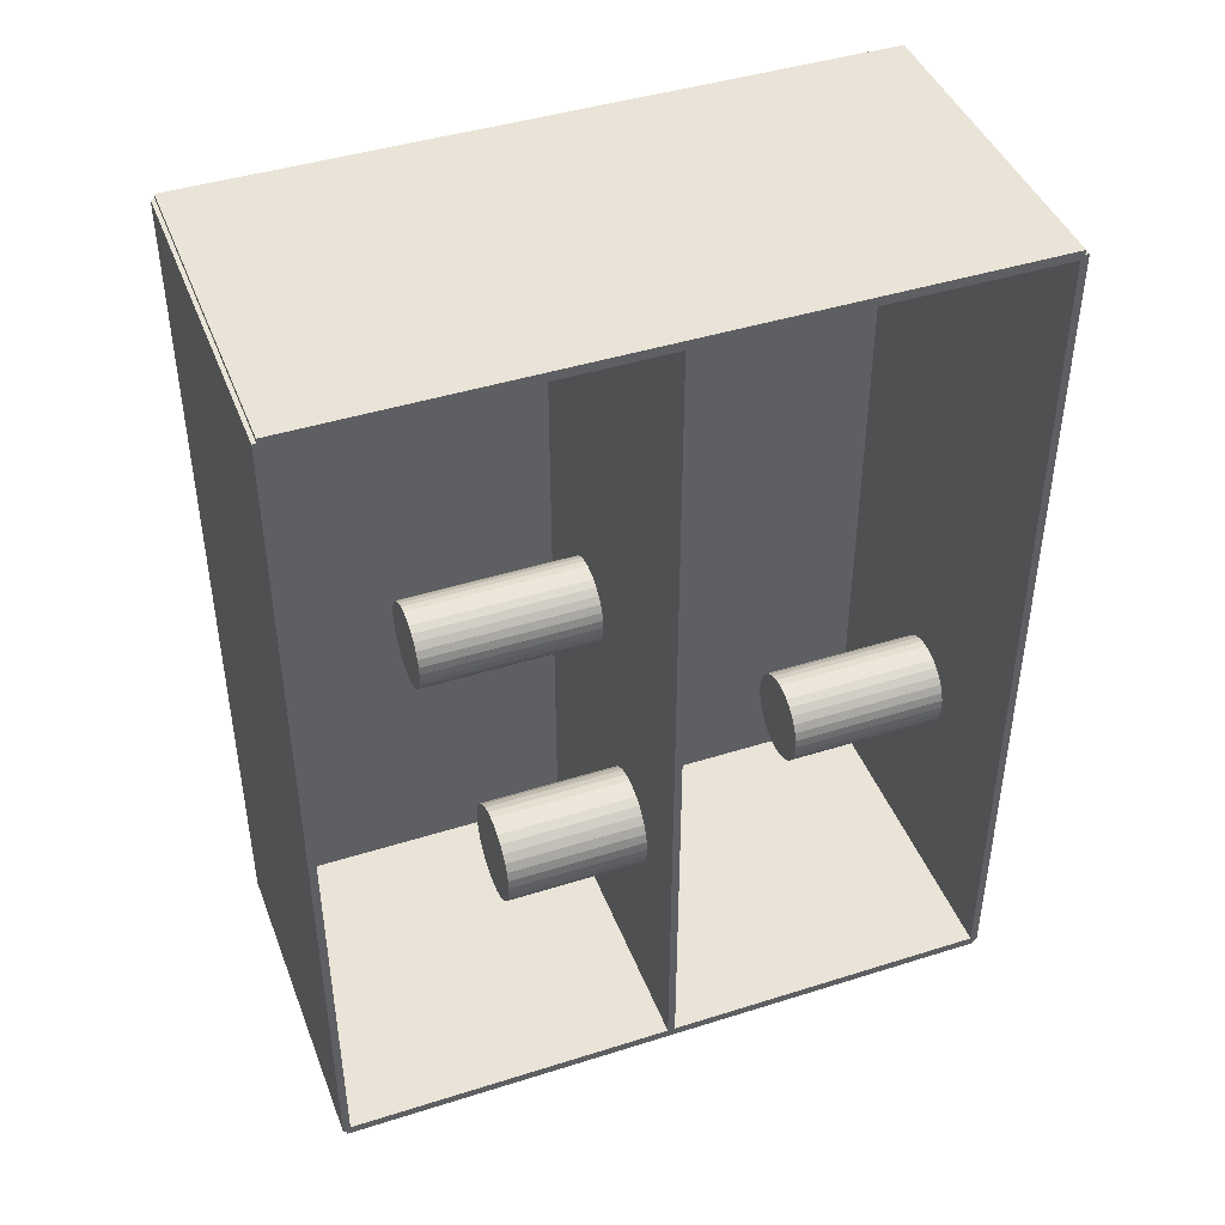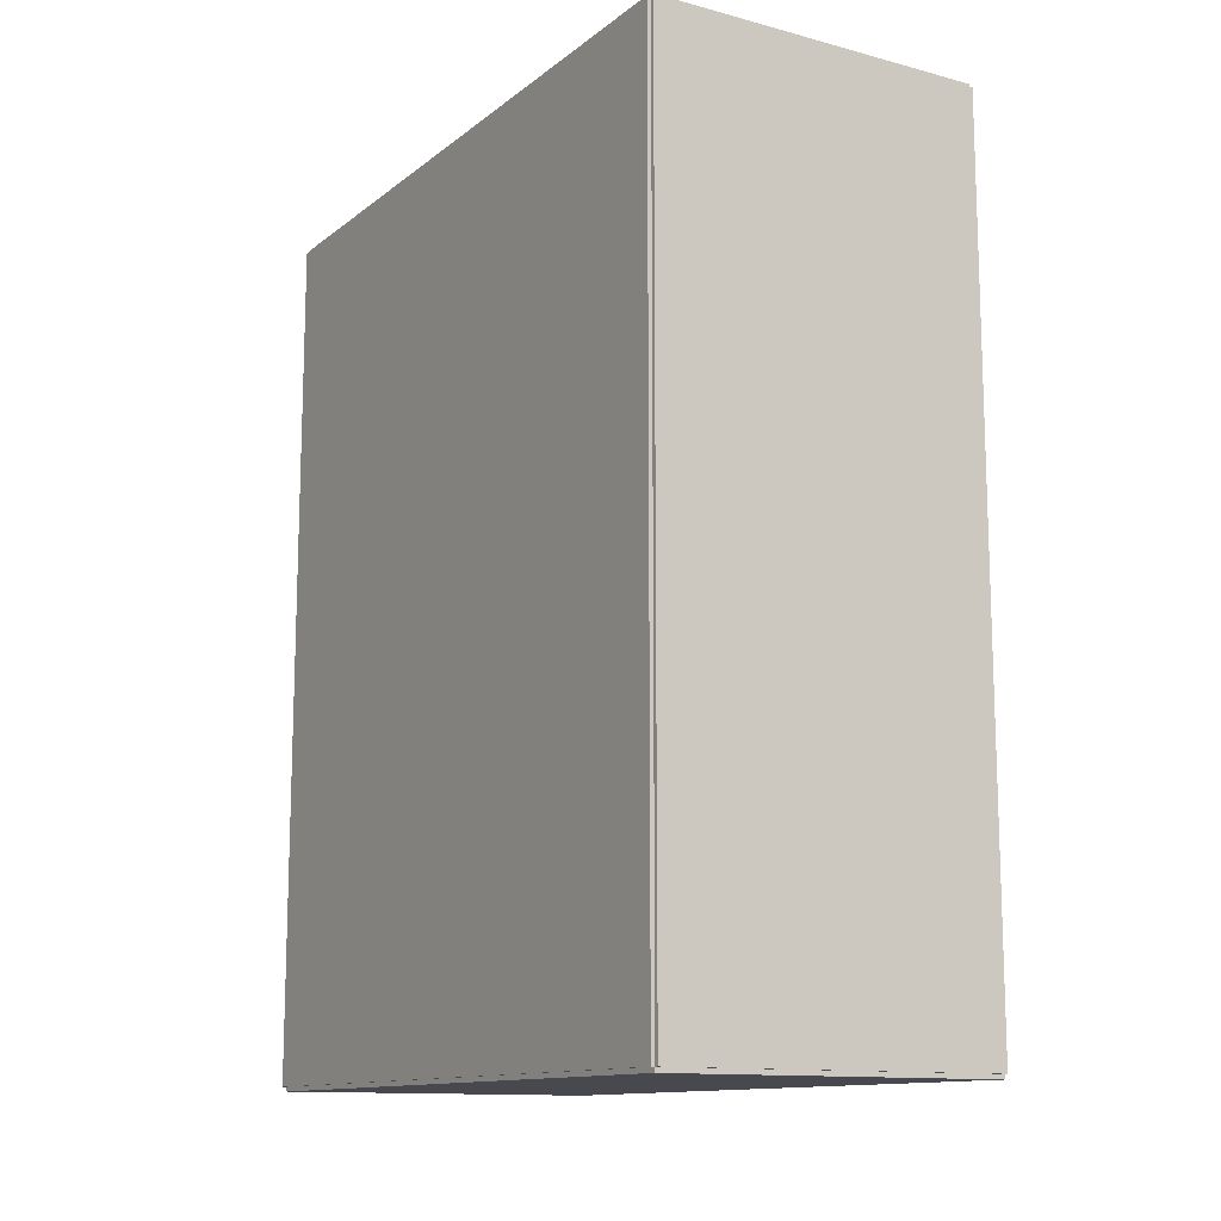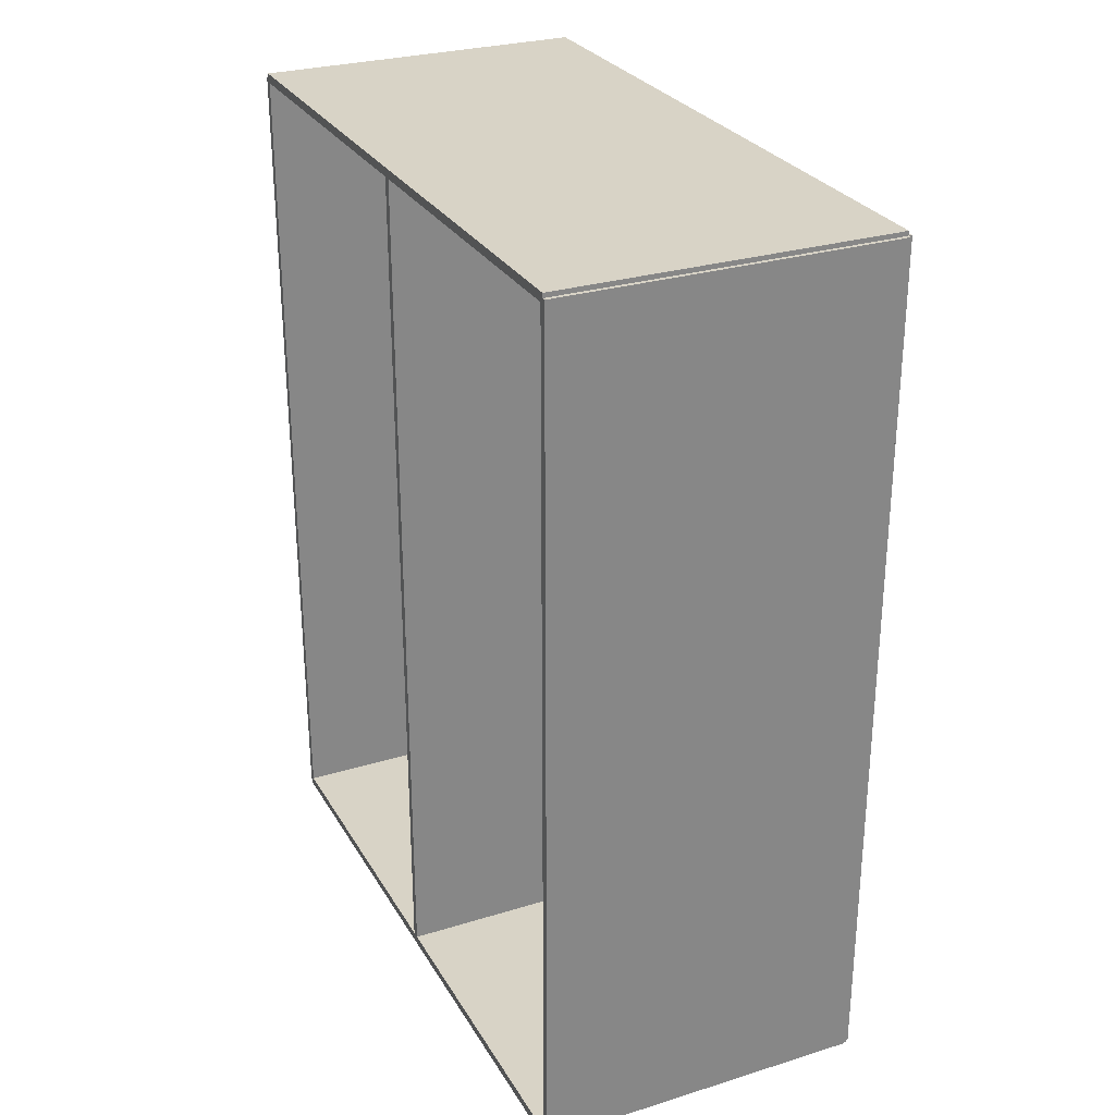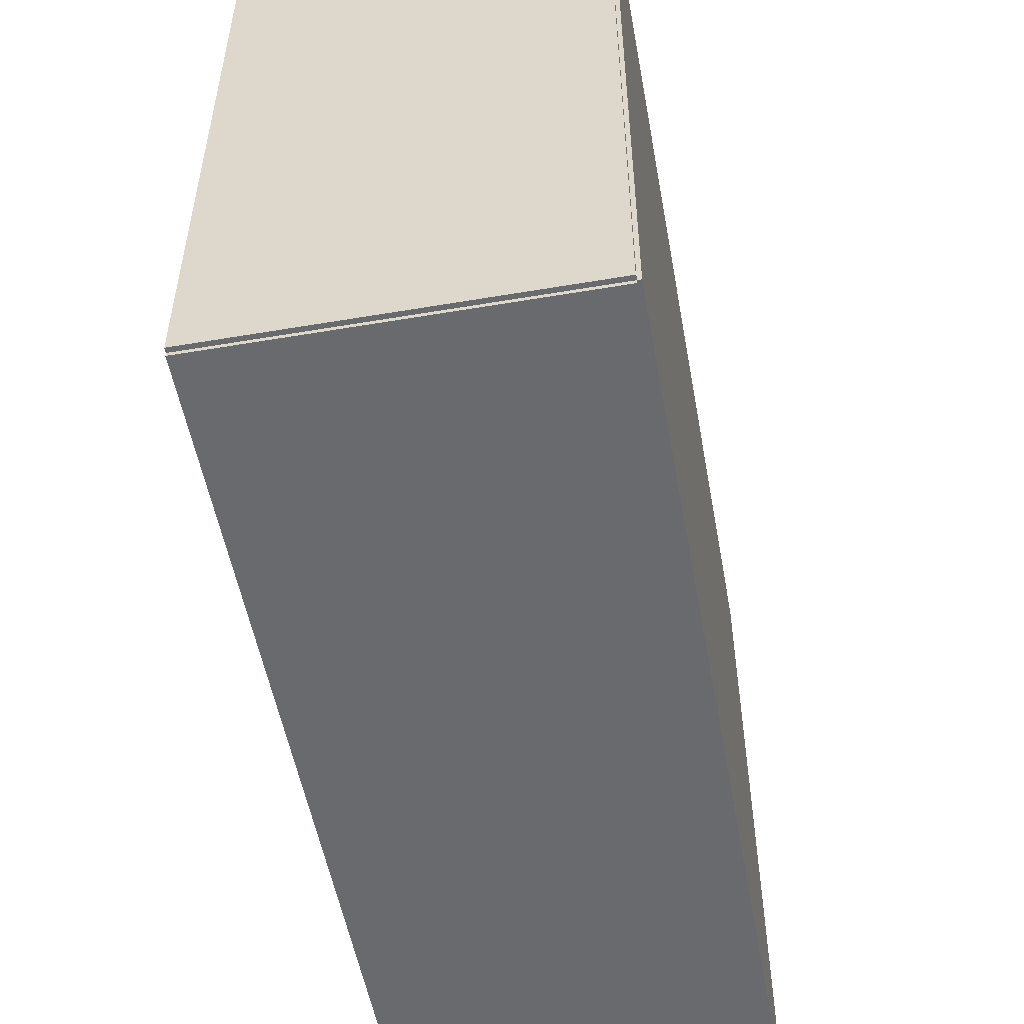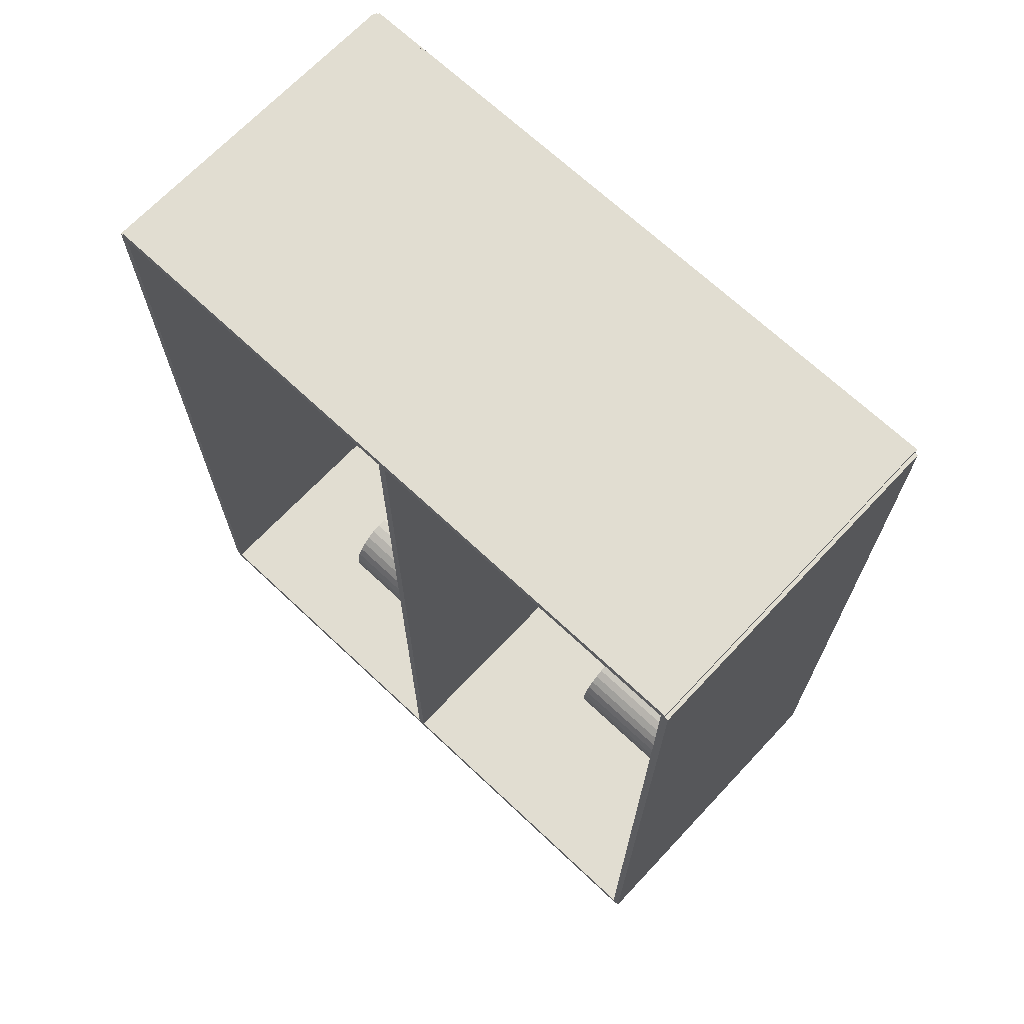
<metadata>
{"format":"obj","ext":"obj","renderer":"f3d","projection":"perspective","resolution":1024,"background":"white","views":[{"elev":43.5,"azim":69.6,"up":"+Y"},{"elev":-12.7,"azim":-31.2,"up":"+Y"},{"elev":28.2,"azim":155.1,"up":"+Y"},{"elev":-53.1,"azim":-169.7,"up":"+Z"},{"elev":68.7,"azim":133.3,"up":"+Y"}]}
</metadata>
<code>
v -0.09312 -0.2393 -0.002084
v -0.09312 -0.2393 0.002084
v -0.09312 0.2393 -0.002084
v -0.09312 0.2393 0.002084
v 0.09312 -0.2393 -0.002084
v 0.09312 -0.2393 0.002084
v 0.09312 0.2393 -0.002084
v 0.09312 0.2393 0.002084
v -0.09103 -0.2393 0
v -0.0952 -0.2393 0
v -0.09103 0.2393 0
v -0.0952 0.2393 0
v -0.09103 -0.2393 0.375
v -0.0952 -0.2393 0.375
v -0.09103 0.2393 0.375
v -0.0952 0.2393 0.375
v -0.09312 -0.2393 0.1854
v -0.09312 -0.2393 0.1896
v -0.09312 0.2393 0.1854
v -0.09312 0.2393 0.1896
v 0.09312 -0.2393 0.1854
v 0.09312 -0.2393 0.1896
v 0.09312 0.2393 0.1854
v 0.09312 0.2393 0.1896
v -0.09312 0.2368 0.375
v -0.09312 0.2418 0.375
v -0.09312 0.2368 0
v -0.09312 0.2418 0
v 0.09312 0.2368 0.375
v 0.09312 0.2418 0.375
v 0.09312 0.2368 0
v 0.09312 0.2418 0
v -0.09312 -0.2368 0
v -0.09312 -0.2418 0
v -0.09312 -0.2368 0.375
v -0.09312 -0.2418 0.375
v 0.09312 -0.2368 0
v 0.09312 -0.2418 0
v 0.09312 -0.2368 0.375
v 0.09312 -0.2418 0.375
v -0.09312 -0.2393 0.3729
v -0.09312 -0.2393 0.3771
v -0.09312 0.2393 0.3729
v -0.09312 0.2393 0.3771
v 0.09312 -0.2393 0.3729
v 0.09312 -0.2393 0.3771
v 0.09312 0.2393 0.3729
v 0.09312 0.2393 0.3771
v 0.006508 -0.1045 0.004167
v 0.03143 -0.1045 0.004167
v 0.03143 -0.1045 0.0927
v 0.006508 -0.1045 0.0927
v 0.03095 -0.09968 0.004167
v 0.03095 -0.09968 0.0927
v 0.02953 -0.09501 0.004167
v 0.02953 -0.09501 0.0927
v 0.02723 -0.0907 0.004167
v 0.02723 -0.0907 0.0927
v 0.02413 -0.08692 0.004167
v 0.02413 -0.08692 0.0927
v 0.02035 -0.08382 0.004167
v 0.02035 -0.08382 0.0927
v 0.01604 -0.08152 0.004167
v 0.01604 -0.08152 0.0927
v 0.01137 -0.0801 0.004167
v 0.01137 -0.0801 0.0927
v 0.006508 -0.07963 0.004167
v 0.006508 -0.07963 0.0927
v 0.001647 -0.0801 0.004167
v 0.001647 -0.0801 0.0927
v -0.003028 -0.08152 0.004167
v -0.003028 -0.08152 0.0927
v -0.007336 -0.08382 0.004167
v -0.007336 -0.08382 0.0927
v -0.01111 -0.08692 0.004167
v -0.01111 -0.08692 0.0927
v -0.01421 -0.0907 0.004167
v -0.01421 -0.0907 0.0927
v -0.01651 -0.09501 0.004167
v -0.01651 -0.09501 0.0927
v -0.01793 -0.09968 0.004167
v -0.01793 -0.09968 0.0927
v -0.01841 -0.1045 0.004167
v -0.01841 -0.1045 0.0927
v -0.01793 -0.1094 0.004167
v -0.01793 -0.1094 0.0927
v -0.01651 -0.1141 0.004167
v -0.01651 -0.1141 0.0927
v -0.01421 -0.1184 0.004167
v -0.01421 -0.1184 0.0927
v -0.01111 -0.1222 0.004167
v -0.01111 -0.1222 0.0927
v -0.007336 -0.1253 0.004167
v -0.007336 -0.1253 0.0927
v -0.003028 -0.1276 0.004167
v -0.003028 -0.1276 0.0927
v 0.001647 -0.129 0.004167
v 0.001647 -0.129 0.0927
v 0.006508 -0.1295 0.004167
v 0.006508 -0.1295 0.0927
v 0.01137 -0.129 0.004167
v 0.01137 -0.129 0.0927
v 0.01604 -0.1276 0.004167
v 0.01604 -0.1276 0.0927
v 0.02035 -0.1253 0.004167
v 0.02035 -0.1253 0.0927
v 0.02413 -0.1222 0.004167
v 0.02413 -0.1222 0.0927
v 0.02723 -0.1184 0.004167
v 0.02723 -0.1184 0.0927
v 0.02953 -0.1141 0.004167
v 0.02953 -0.1141 0.0927
v 0.03095 -0.1094 0.004167
v 0.03095 -0.1094 0.0927
v 0.03606 -0.1153 0.1917
v 0.0629 -0.1153 0.1917
v 0.0629 -0.1153 0.2691
v 0.03606 -0.1153 0.2691
v 0.06238 -0.1101 0.1917
v 0.06238 -0.1101 0.2691
v 0.06086 -0.105 0.1917
v 0.06086 -0.105 0.2691
v 0.05838 -0.1004 0.1917
v 0.05838 -0.1004 0.2691
v 0.05504 -0.09633 0.1917
v 0.05504 -0.09633 0.2691
v 0.05097 -0.09299 0.1917
v 0.05097 -0.09299 0.2691
v 0.04633 -0.09051 0.1917
v 0.04633 -0.09051 0.2691
v 0.04129 -0.08898 0.1917
v 0.04129 -0.08898 0.2691
v 0.03606 -0.08846 0.1917
v 0.03606 -0.08846 0.2691
v 0.03082 -0.08898 0.1917
v 0.03082 -0.08898 0.2691
v 0.02578 -0.09051 0.1917
v 0.02578 -0.09051 0.2691
v 0.02114 -0.09299 0.1917
v 0.02114 -0.09299 0.2691
v 0.01708 -0.09633 0.1917
v 0.01708 -0.09633 0.2691
v 0.01374 -0.1004 0.1917
v 0.01374 -0.1004 0.2691
v 0.01126 -0.105 0.1917
v 0.01126 -0.105 0.2691
v 0.009729 -0.1101 0.1917
v 0.009729 -0.1101 0.2691
v 0.009213 -0.1153 0.1917
v 0.009213 -0.1153 0.2691
v 0.009729 -0.1205 0.1917
v 0.009729 -0.1205 0.2691
v 0.01126 -0.1256 0.1917
v 0.01126 -0.1256 0.2691
v 0.01374 -0.1302 0.1917
v 0.01374 -0.1302 0.2691
v 0.01708 -0.1343 0.1917
v 0.01708 -0.1343 0.2691
v 0.02114 -0.1376 0.1917
v 0.02114 -0.1376 0.2691
v 0.02578 -0.1401 0.1917
v 0.02578 -0.1401 0.2691
v 0.03082 -0.1416 0.1917
v 0.03082 -0.1416 0.2691
v 0.03606 -0.1422 0.1917
v 0.03606 -0.1422 0.2691
v 0.04129 -0.1416 0.1917
v 0.04129 -0.1416 0.2691
v 0.04633 -0.1401 0.1917
v 0.04633 -0.1401 0.2691
v 0.05097 -0.1376 0.1917
v 0.05097 -0.1376 0.2691
v 0.05504 -0.1343 0.1917
v 0.05504 -0.1343 0.2691
v 0.05838 -0.1302 0.1917
v 0.05838 -0.1302 0.2691
v 0.06086 -0.1256 0.1917
v 0.06086 -0.1256 0.2691
v 0.06238 -0.1205 0.1917
v 0.06238 -0.1205 0.2691
v -0.02685 -0.01163 0.1917
v -0.003302 -0.01163 0.1917
v -0.003302 -0.01163 0.2915
v -0.02685 -0.01163 0.2915
v -0.003755 -0.007037 0.1917
v -0.003755 -0.007037 0.2915
v -0.005094 -0.00262 0.1917
v -0.005094 -0.00262 0.2915
v -0.00727 0.00145 0.1917
v -0.00727 0.00145 0.2915
v -0.0102 0.005018 0.1917
v -0.0102 0.005018 0.2915
v -0.01377 0.007946 0.1917
v -0.01377 0.007946 0.2915
v -0.01784 0.01012 0.1917
v -0.01784 0.01012 0.2915
v -0.02225 0.01146 0.1917
v -0.02225 0.01146 0.2915
v -0.02685 0.01191 0.1917
v -0.02685 0.01191 0.2915
v -0.03144 0.01146 0.1917
v -0.03144 0.01146 0.2915
v -0.03586 0.01012 0.1917
v -0.03586 0.01012 0.2915
v -0.03993 0.007946 0.1917
v -0.03993 0.007946 0.2915
v -0.04349 0.005018 0.1917
v -0.04349 0.005018 0.2915
v -0.04642 0.00145 0.1917
v -0.04642 0.00145 0.2915
v -0.0486 -0.00262 0.1917
v -0.0486 -0.00262 0.2915
v -0.04994 -0.007037 0.1917
v -0.04994 -0.007037 0.2915
v -0.05039 -0.01163 0.1917
v -0.05039 -0.01163 0.2915
v -0.04994 -0.01622 0.1917
v -0.04994 -0.01622 0.2915
v -0.0486 -0.02064 0.1917
v -0.0486 -0.02064 0.2915
v -0.04642 -0.02471 0.1917
v -0.04642 -0.02471 0.2915
v -0.04349 -0.02828 0.1917
v -0.04349 -0.02828 0.2915
v -0.03993 -0.03121 0.1917
v -0.03993 -0.03121 0.2915
v -0.03586 -0.03338 0.1917
v -0.03586 -0.03338 0.2915
v -0.03144 -0.03472 0.1917
v -0.03144 -0.03472 0.2915
v -0.02685 -0.03517 0.1917
v -0.02685 -0.03517 0.2915
v -0.02225 -0.03472 0.1917
v -0.02225 -0.03472 0.2915
v -0.01784 -0.03338 0.1917
v -0.01784 -0.03338 0.2915
v -0.01377 -0.03121 0.1917
v -0.01377 -0.03121 0.2915
v -0.0102 -0.02828 0.1917
v -0.0102 -0.02828 0.2915
v -0.00727 -0.02471 0.1917
v -0.00727 -0.02471 0.2915
v -0.005094 -0.02064 0.1917
v -0.005094 -0.02064 0.2915
v -0.003755 -0.01622 0.1917
v -0.003755 -0.01622 0.2915
f 2 4 1
f 5 2 1
f 1 4 3
f 3 5 1
f 2 8 4
f 6 2 5
f 6 8 2
f 4 8 3
f 7 5 3
f 3 8 7
f 7 6 5
f 8 6 7
f 10 12 9
f 13 10 9
f 9 12 11
f 11 13 9
f 10 16 12
f 14 10 13
f 14 16 10
f 12 16 11
f 15 13 11
f 11 16 15
f 15 14 13
f 16 14 15
f 18 20 17
f 21 18 17
f 17 20 19
f 19 21 17
f 18 24 20
f 22 18 21
f 22 24 18
f 20 24 19
f 23 21 19
f 19 24 23
f 23 22 21
f 24 22 23
f 26 28 25
f 29 26 25
f 25 28 27
f 27 29 25
f 26 32 28
f 30 26 29
f 30 32 26
f 28 32 27
f 31 29 27
f 27 32 31
f 31 30 29
f 32 30 31
f 34 36 33
f 37 34 33
f 33 36 35
f 35 37 33
f 34 40 36
f 38 34 37
f 38 40 34
f 36 40 35
f 39 37 35
f 35 40 39
f 39 38 37
f 40 38 39
f 42 44 41
f 45 42 41
f 41 44 43
f 43 45 41
f 42 48 44
f 46 42 45
f 46 48 42
f 44 48 43
f 47 45 43
f 43 48 47
f 47 46 45
f 48 46 47
f 50 49 53
f 50 53 51
f 51 53 54
f 51 54 52
f 53 49 55
f 53 55 54
f 54 55 56
f 54 56 52
f 55 49 57
f 55 57 56
f 56 57 58
f 56 58 52
f 57 49 59
f 57 59 58
f 58 59 60
f 58 60 52
f 59 49 61
f 59 61 60
f 60 61 62
f 60 62 52
f 61 49 63
f 61 63 62
f 62 63 64
f 62 64 52
f 63 49 65
f 63 65 64
f 64 65 66
f 64 66 52
f 65 49 67
f 65 67 66
f 66 67 68
f 66 68 52
f 67 49 69
f 67 69 68
f 68 69 70
f 68 70 52
f 69 49 71
f 69 71 70
f 70 71 72
f 70 72 52
f 71 49 73
f 71 73 72
f 72 73 74
f 72 74 52
f 73 49 75
f 73 75 74
f 74 75 76
f 74 76 52
f 75 49 77
f 75 77 76
f 76 77 78
f 76 78 52
f 77 49 79
f 77 79 78
f 78 79 80
f 78 80 52
f 79 49 81
f 79 81 80
f 80 81 82
f 80 82 52
f 81 49 83
f 81 83 82
f 82 83 84
f 82 84 52
f 83 49 85
f 83 85 84
f 84 85 86
f 84 86 52
f 85 49 87
f 85 87 86
f 86 87 88
f 86 88 52
f 87 49 89
f 87 89 88
f 88 89 90
f 88 90 52
f 89 49 91
f 89 91 90
f 90 91 92
f 90 92 52
f 91 49 93
f 91 93 92
f 92 93 94
f 92 94 52
f 93 49 95
f 93 95 94
f 94 95 96
f 94 96 52
f 95 49 97
f 95 97 96
f 96 97 98
f 96 98 52
f 97 49 99
f 97 99 98
f 98 99 100
f 98 100 52
f 99 49 101
f 99 101 100
f 100 101 102
f 100 102 52
f 101 49 103
f 101 103 102
f 102 103 104
f 102 104 52
f 103 49 105
f 103 105 104
f 104 105 106
f 104 106 52
f 105 49 107
f 105 107 106
f 106 107 108
f 106 108 52
f 107 49 109
f 107 109 108
f 108 109 110
f 108 110 52
f 109 49 111
f 109 111 110
f 110 111 112
f 110 112 52
f 111 49 113
f 111 113 112
f 112 113 114
f 112 114 52
f 113 49 50
f 113 50 114
f 114 50 51
f 114 51 52
f 116 115 119
f 116 119 117
f 117 119 120
f 117 120 118
f 119 115 121
f 119 121 120
f 120 121 122
f 120 122 118
f 121 115 123
f 121 123 122
f 122 123 124
f 122 124 118
f 123 115 125
f 123 125 124
f 124 125 126
f 124 126 118
f 125 115 127
f 125 127 126
f 126 127 128
f 126 128 118
f 127 115 129
f 127 129 128
f 128 129 130
f 128 130 118
f 129 115 131
f 129 131 130
f 130 131 132
f 130 132 118
f 131 115 133
f 131 133 132
f 132 133 134
f 132 134 118
f 133 115 135
f 133 135 134
f 134 135 136
f 134 136 118
f 135 115 137
f 135 137 136
f 136 137 138
f 136 138 118
f 137 115 139
f 137 139 138
f 138 139 140
f 138 140 118
f 139 115 141
f 139 141 140
f 140 141 142
f 140 142 118
f 141 115 143
f 141 143 142
f 142 143 144
f 142 144 118
f 143 115 145
f 143 145 144
f 144 145 146
f 144 146 118
f 145 115 147
f 145 147 146
f 146 147 148
f 146 148 118
f 147 115 149
f 147 149 148
f 148 149 150
f 148 150 118
f 149 115 151
f 149 151 150
f 150 151 152
f 150 152 118
f 151 115 153
f 151 153 152
f 152 153 154
f 152 154 118
f 153 115 155
f 153 155 154
f 154 155 156
f 154 156 118
f 155 115 157
f 155 157 156
f 156 157 158
f 156 158 118
f 157 115 159
f 157 159 158
f 158 159 160
f 158 160 118
f 159 115 161
f 159 161 160
f 160 161 162
f 160 162 118
f 161 115 163
f 161 163 162
f 162 163 164
f 162 164 118
f 163 115 165
f 163 165 164
f 164 165 166
f 164 166 118
f 165 115 167
f 165 167 166
f 166 167 168
f 166 168 118
f 167 115 169
f 167 169 168
f 168 169 170
f 168 170 118
f 169 115 171
f 169 171 170
f 170 171 172
f 170 172 118
f 171 115 173
f 171 173 172
f 172 173 174
f 172 174 118
f 173 115 175
f 173 175 174
f 174 175 176
f 174 176 118
f 175 115 177
f 175 177 176
f 176 177 178
f 176 178 118
f 177 115 179
f 177 179 178
f 178 179 180
f 178 180 118
f 179 115 116
f 179 116 180
f 180 116 117
f 180 117 118
f 182 181 185
f 182 185 183
f 183 185 186
f 183 186 184
f 185 181 187
f 185 187 186
f 186 187 188
f 186 188 184
f 187 181 189
f 187 189 188
f 188 189 190
f 188 190 184
f 189 181 191
f 189 191 190
f 190 191 192
f 190 192 184
f 191 181 193
f 191 193 192
f 192 193 194
f 192 194 184
f 193 181 195
f 193 195 194
f 194 195 196
f 194 196 184
f 195 181 197
f 195 197 196
f 196 197 198
f 196 198 184
f 197 181 199
f 197 199 198
f 198 199 200
f 198 200 184
f 199 181 201
f 199 201 200
f 200 201 202
f 200 202 184
f 201 181 203
f 201 203 202
f 202 203 204
f 202 204 184
f 203 181 205
f 203 205 204
f 204 205 206
f 204 206 184
f 205 181 207
f 205 207 206
f 206 207 208
f 206 208 184
f 207 181 209
f 207 209 208
f 208 209 210
f 208 210 184
f 209 181 211
f 209 211 210
f 210 211 212
f 210 212 184
f 211 181 213
f 211 213 212
f 212 213 214
f 212 214 184
f 213 181 215
f 213 215 214
f 214 215 216
f 214 216 184
f 215 181 217
f 215 217 216
f 216 217 218
f 216 218 184
f 217 181 219
f 217 219 218
f 218 219 220
f 218 220 184
f 219 181 221
f 219 221 220
f 220 221 222
f 220 222 184
f 221 181 223
f 221 223 222
f 222 223 224
f 222 224 184
f 223 181 225
f 223 225 224
f 224 225 226
f 224 226 184
f 225 181 227
f 225 227 226
f 226 227 228
f 226 228 184
f 227 181 229
f 227 229 228
f 228 229 230
f 228 230 184
f 229 181 231
f 229 231 230
f 230 231 232
f 230 232 184
f 231 181 233
f 231 233 232
f 232 233 234
f 232 234 184
f 233 181 235
f 233 235 234
f 234 235 236
f 234 236 184
f 235 181 237
f 235 237 236
f 236 237 238
f 236 238 184
f 237 181 239
f 237 239 238
f 238 239 240
f 238 240 184
f 239 181 241
f 239 241 240
f 240 241 242
f 240 242 184
f 241 181 243
f 241 243 242
f 242 243 244
f 242 244 184
f 243 181 245
f 243 245 244
f 244 245 246
f 244 246 184
f 245 181 182
f 245 182 246
f 246 182 183
f 246 183 184

</code>
